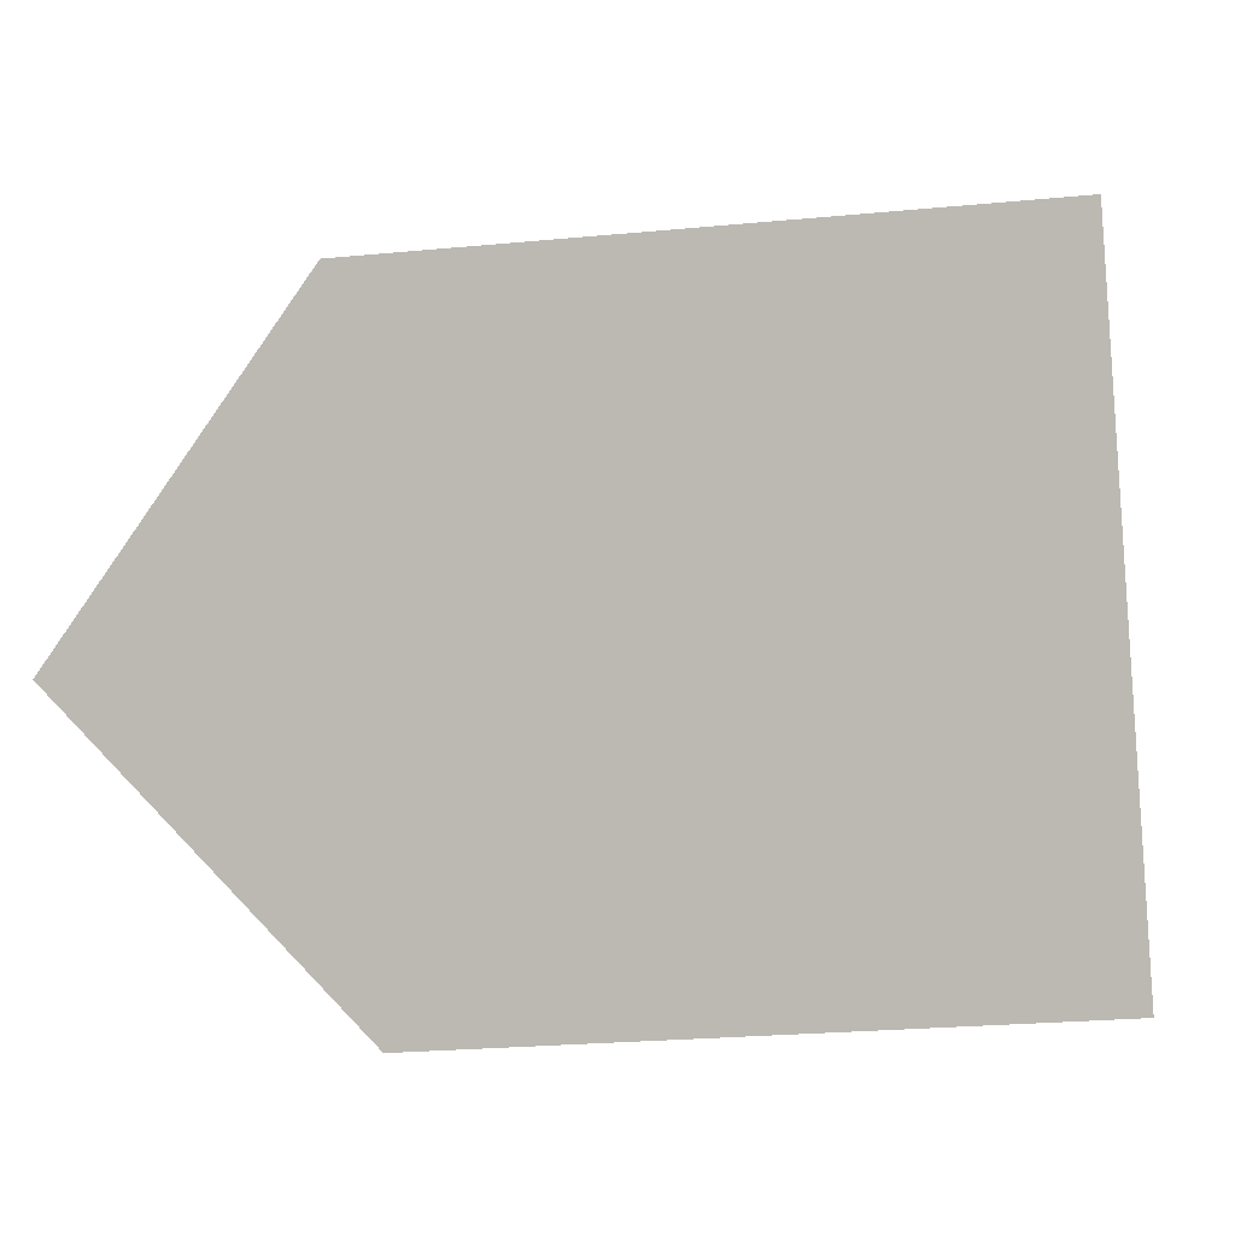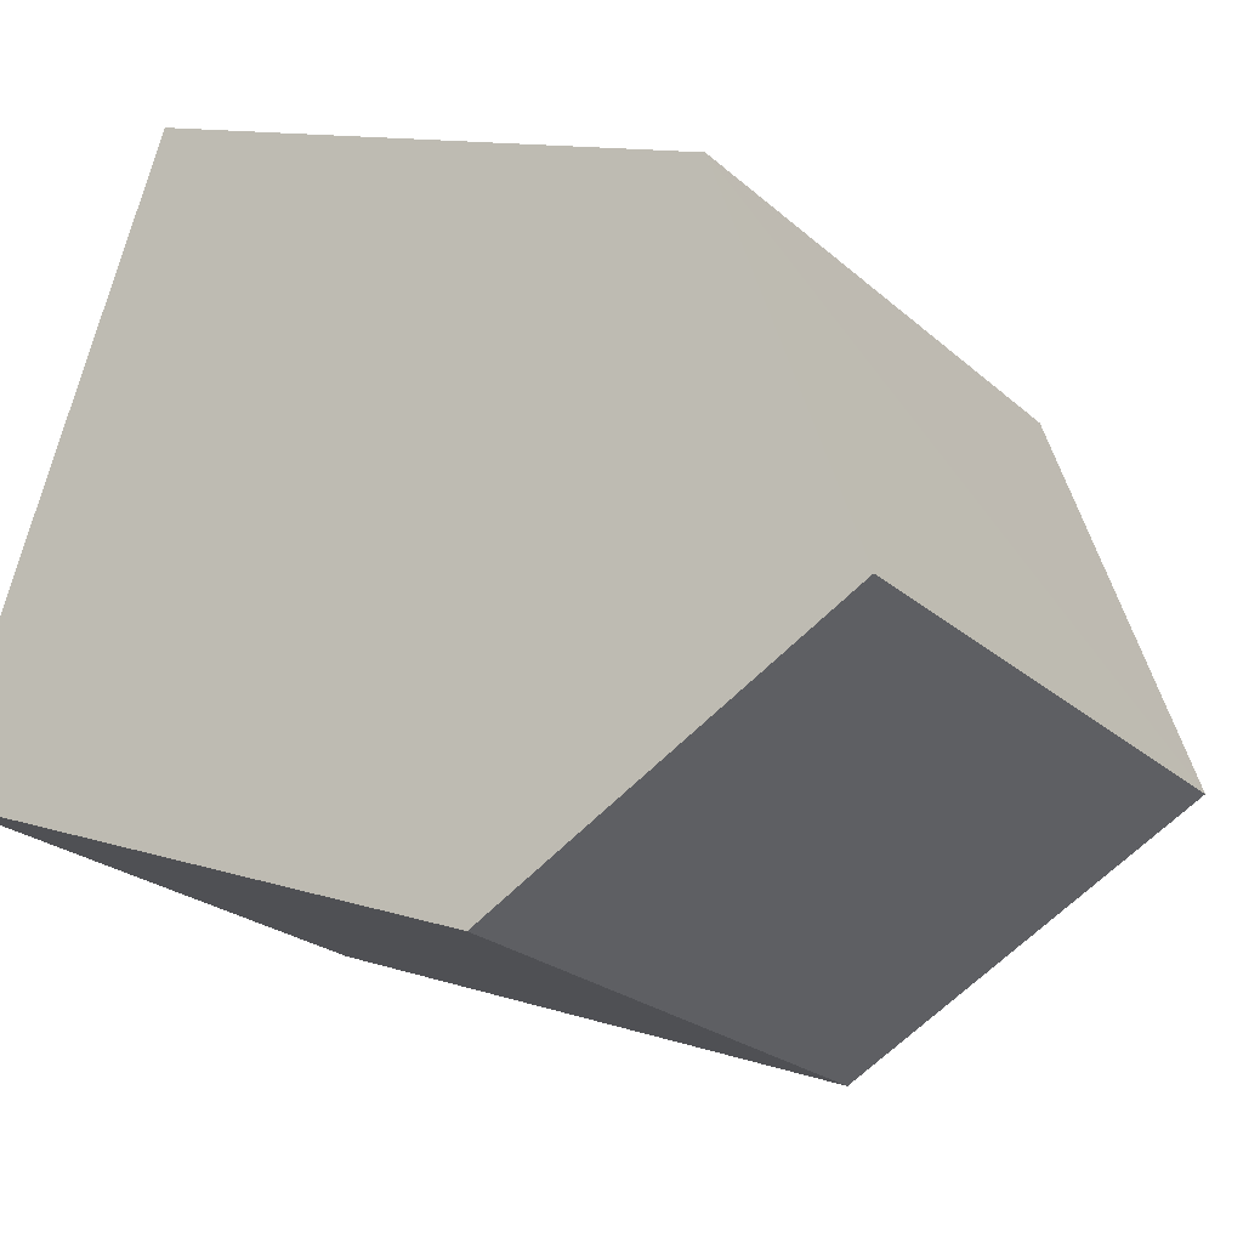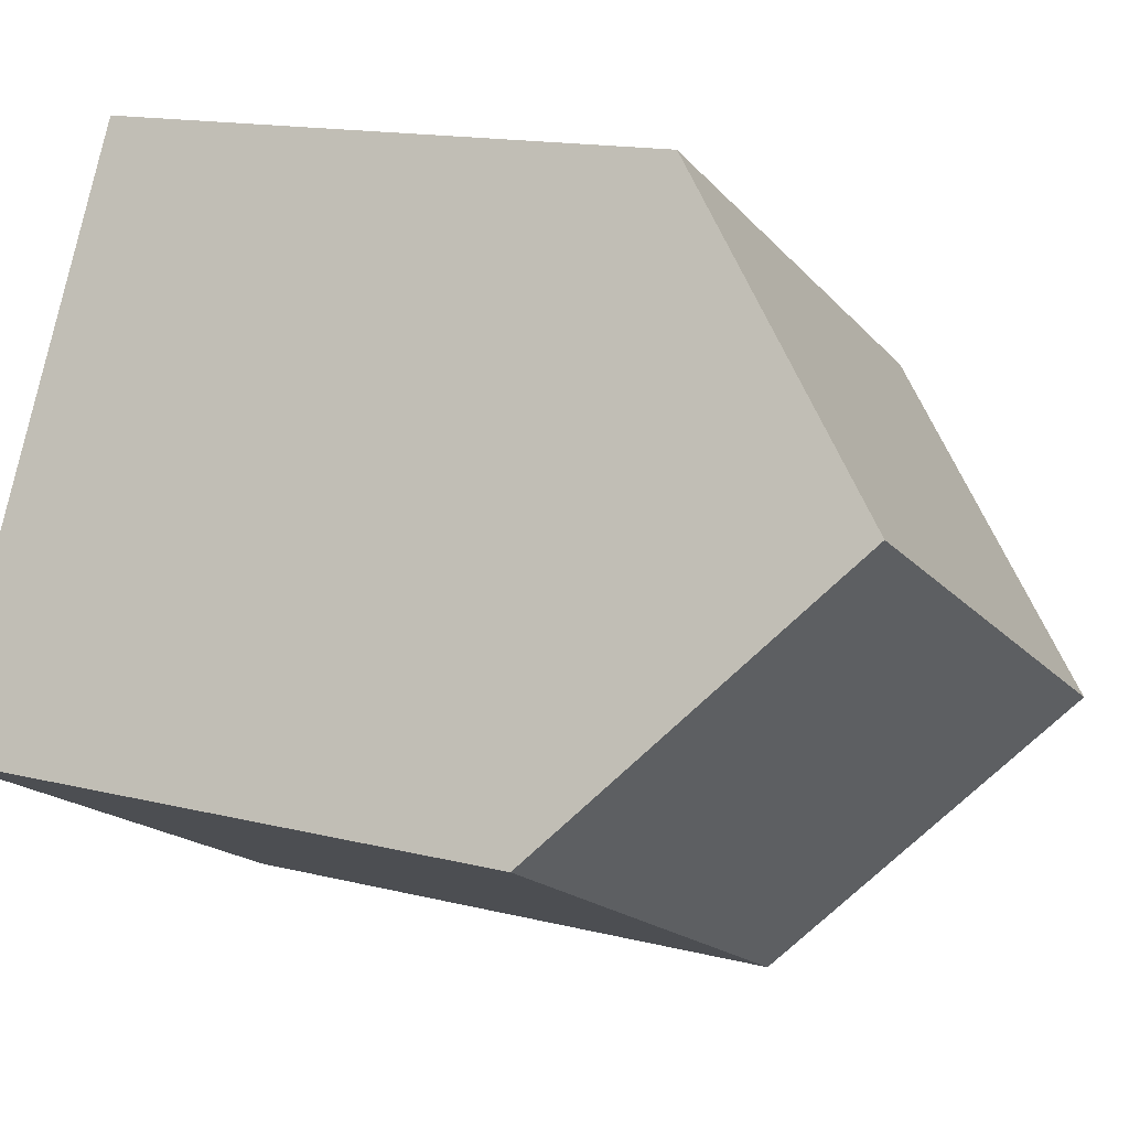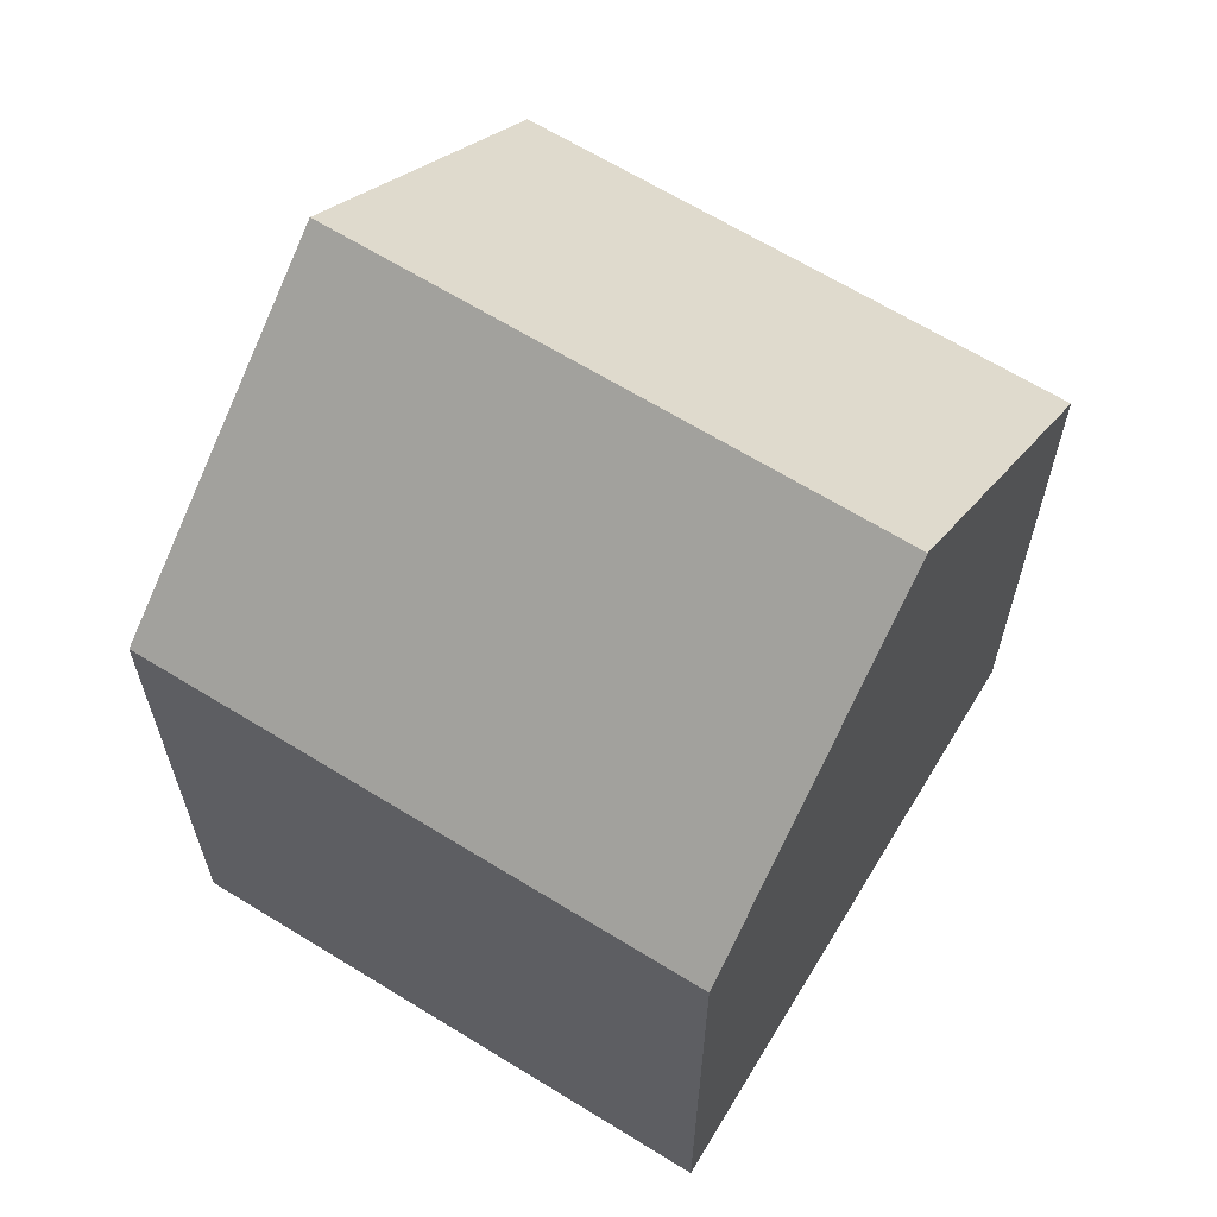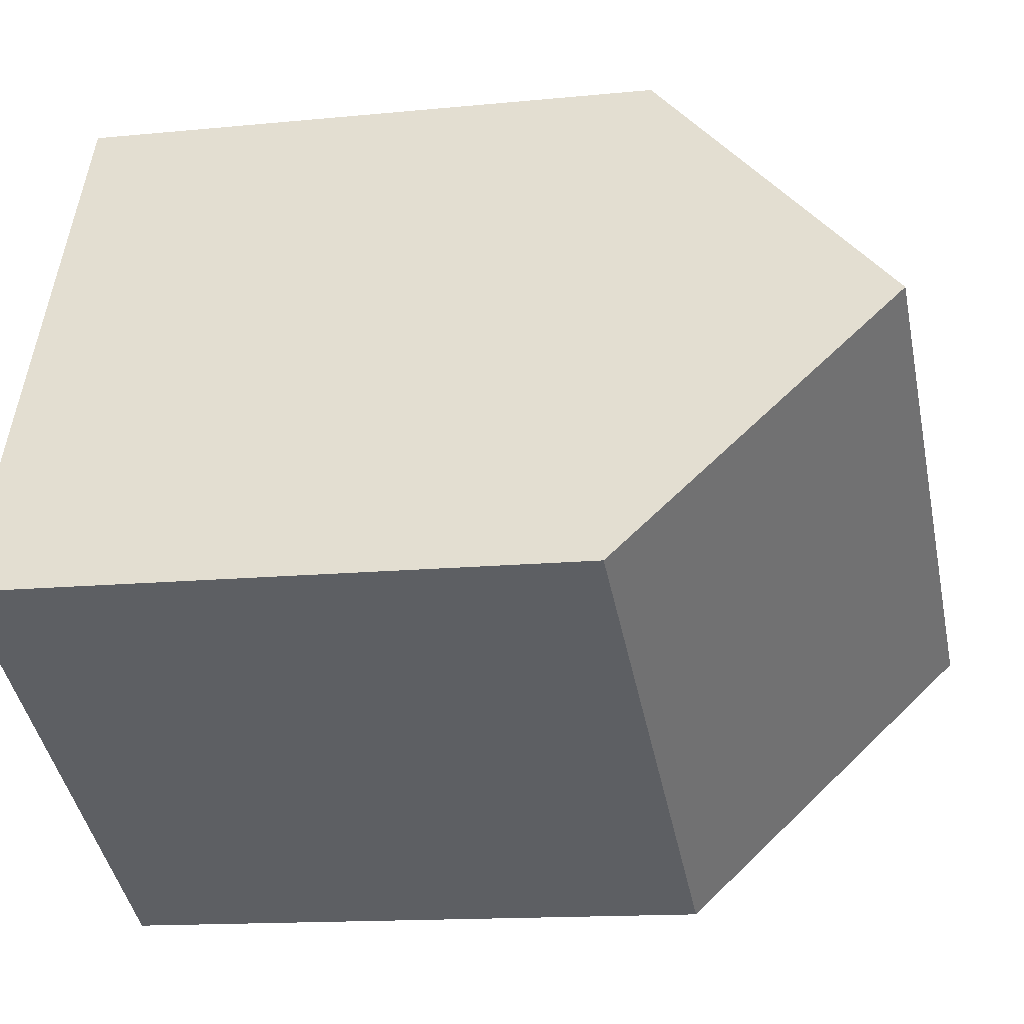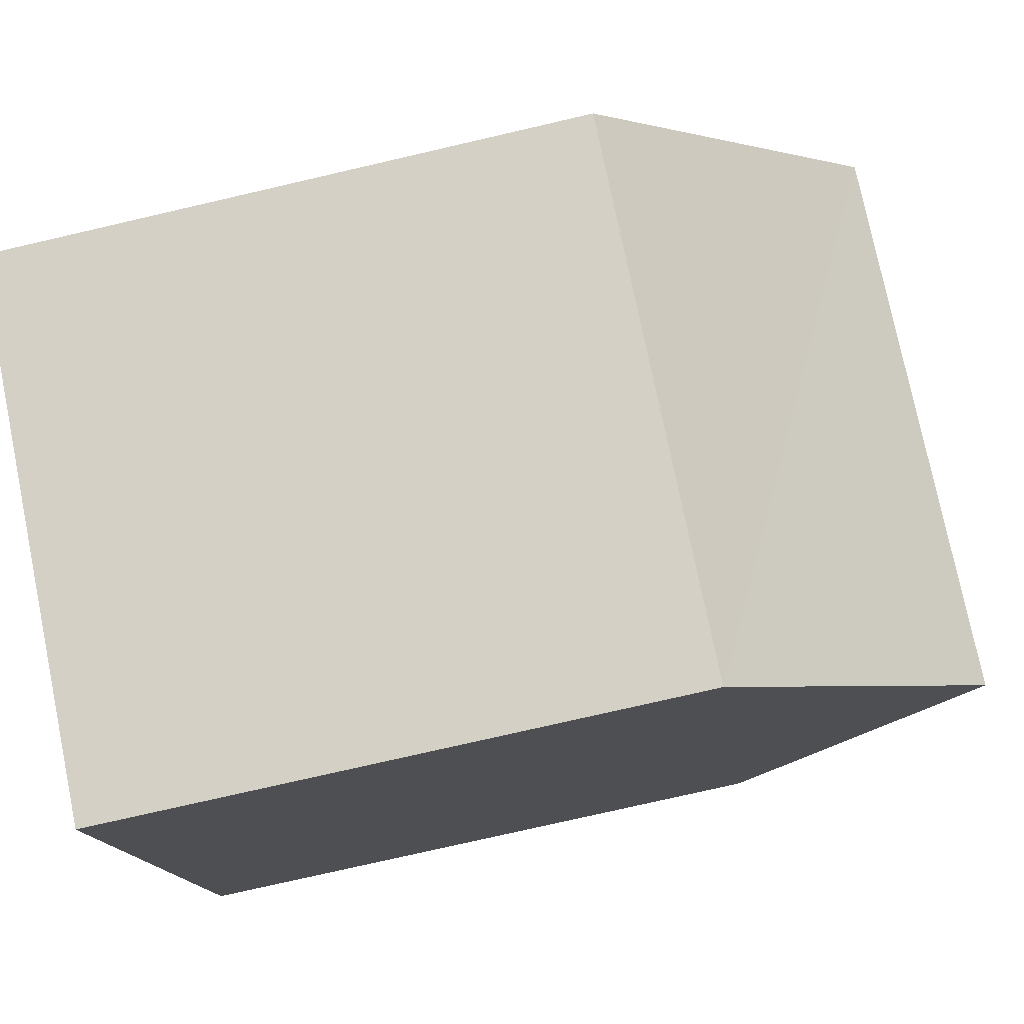
<metadata>
{"format":"obj","ext":"obj","renderer":"f3d","projection":"perspective","resolution":1024,"background":"white","views":[{"elev":-24.0,"azim":-80.9,"up":"+Z"},{"elev":11.6,"azim":128.6,"up":"+Z"},{"elev":14.4,"azim":119.1,"up":"+Z"},{"elev":65.7,"azim":4.0,"up":"+Y"},{"elev":-13.9,"azim":102.6,"up":"+Z"},{"elev":-76.4,"azim":103.0,"up":"+Z"}]}
</metadata>
<code>
v  0 0 0
v  11.46 2.575e-16 -4.205
v  7.317 -2.362e-16 3.858
v  4.238 4.886e-16 -7.979
v  11.46 8.68 -4.205
v  7.317 8.68 3.858
v  9.388 12.44 -0.1738
v  0.0001853 8.68 -0.0002753
v  4.238 8.68 -7.979
v  2.119 12.44 -3.99
g defaultobject
f 1 2 3
f 2 1 4
f 5 3 2
f 3 5 6
f 6 5 7
f 3 8 1
f 8 3 6
f 8 4 1
f 4 8 9
f 9 8 10
f 9 2 4
f 2 9 5
f 10 6 7
f 6 10 8
f 9 7 5
f 7 9 10

</code>
